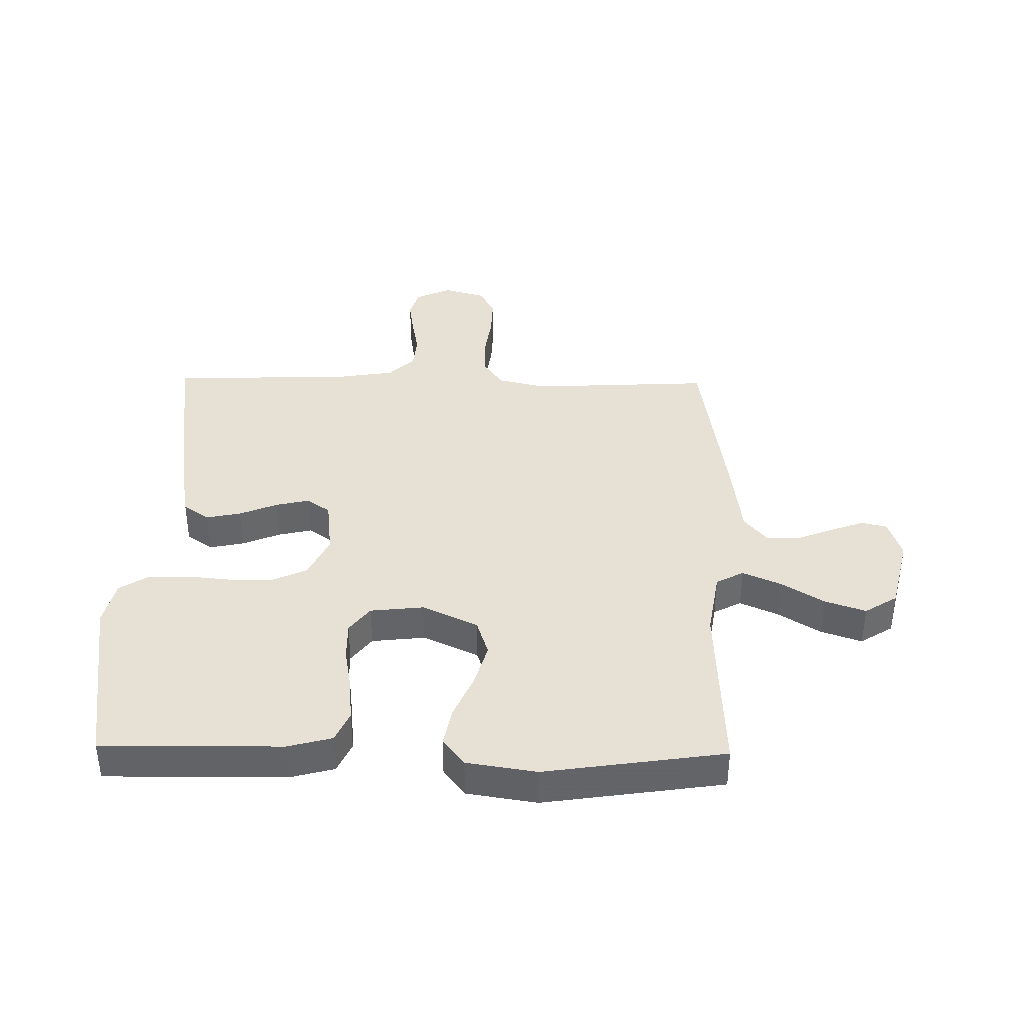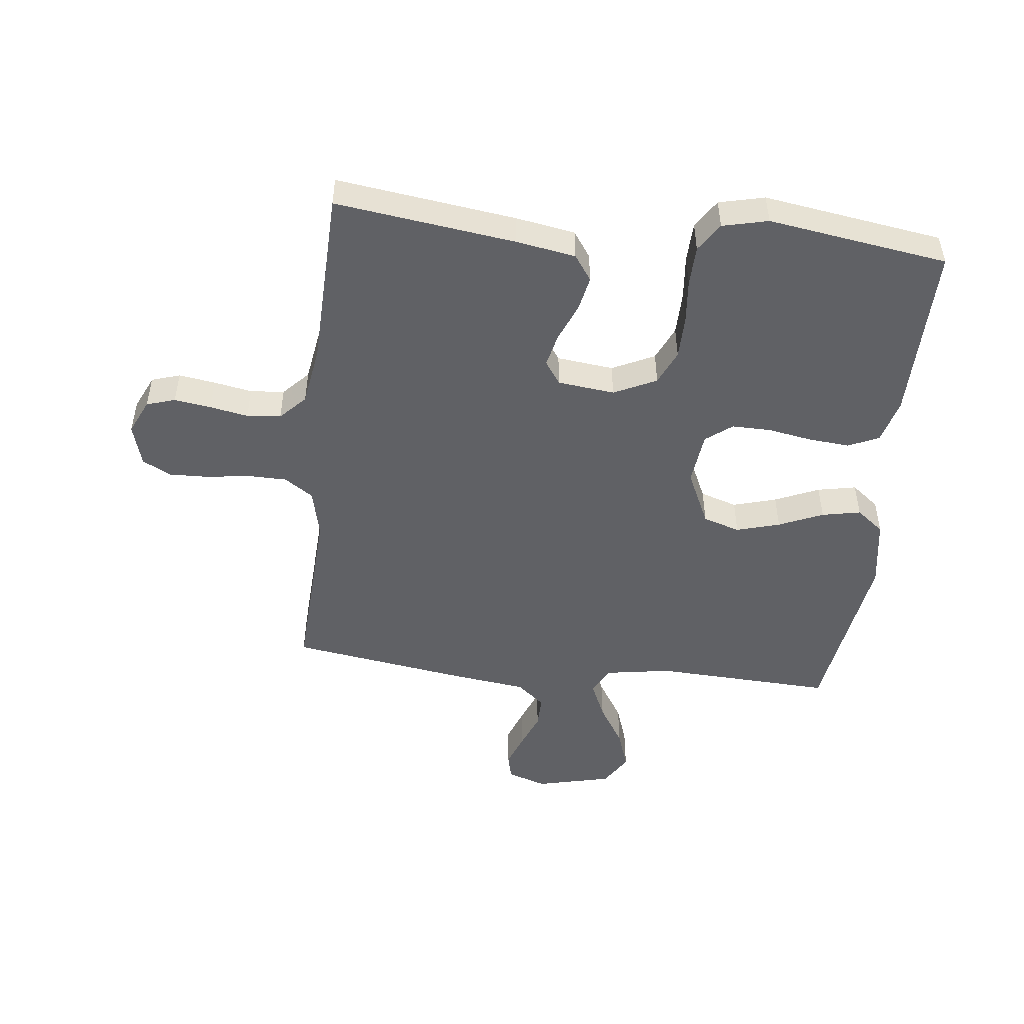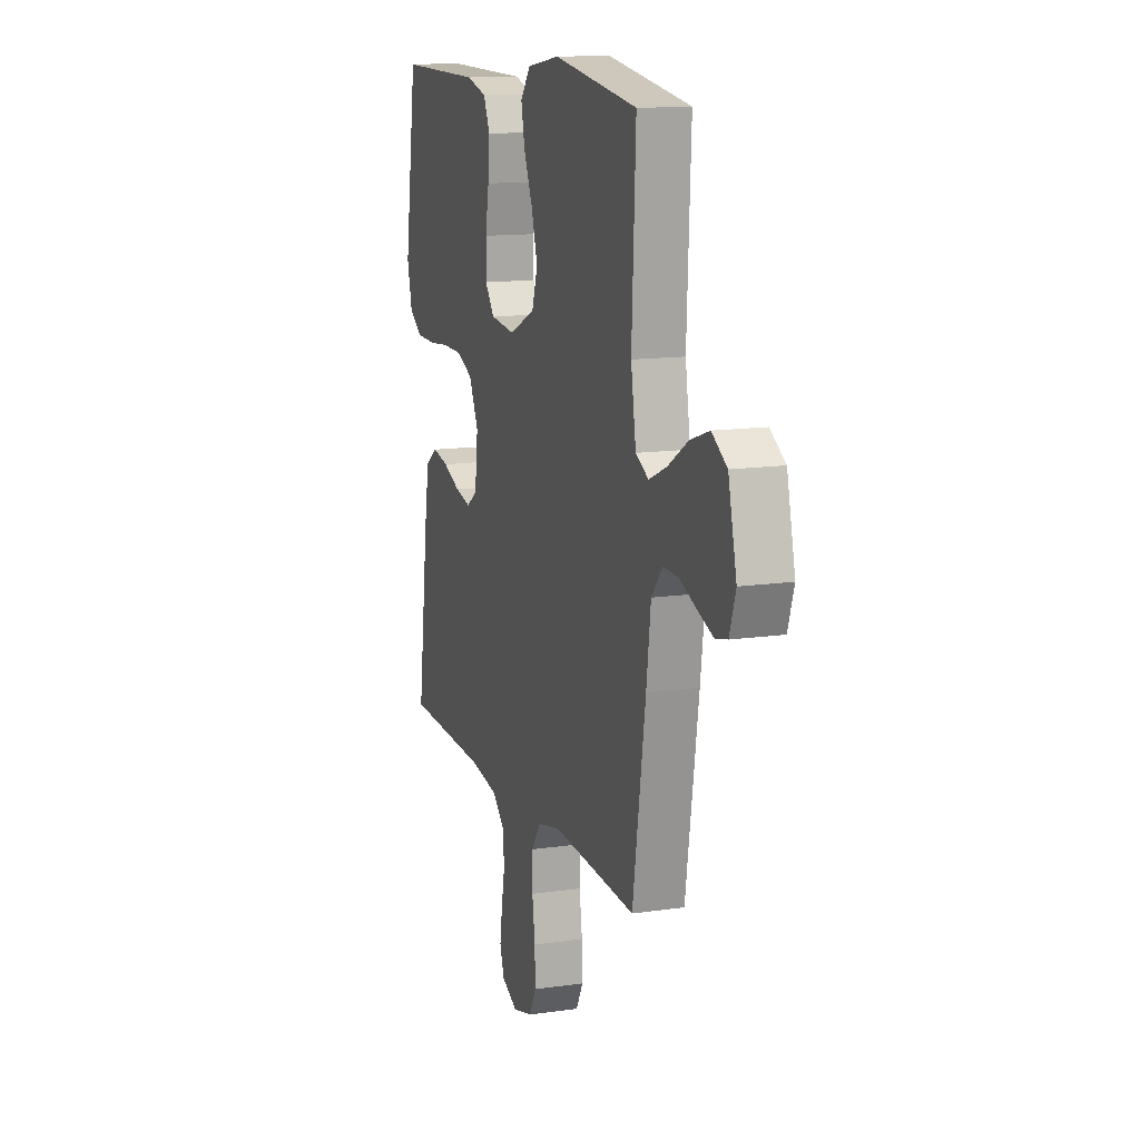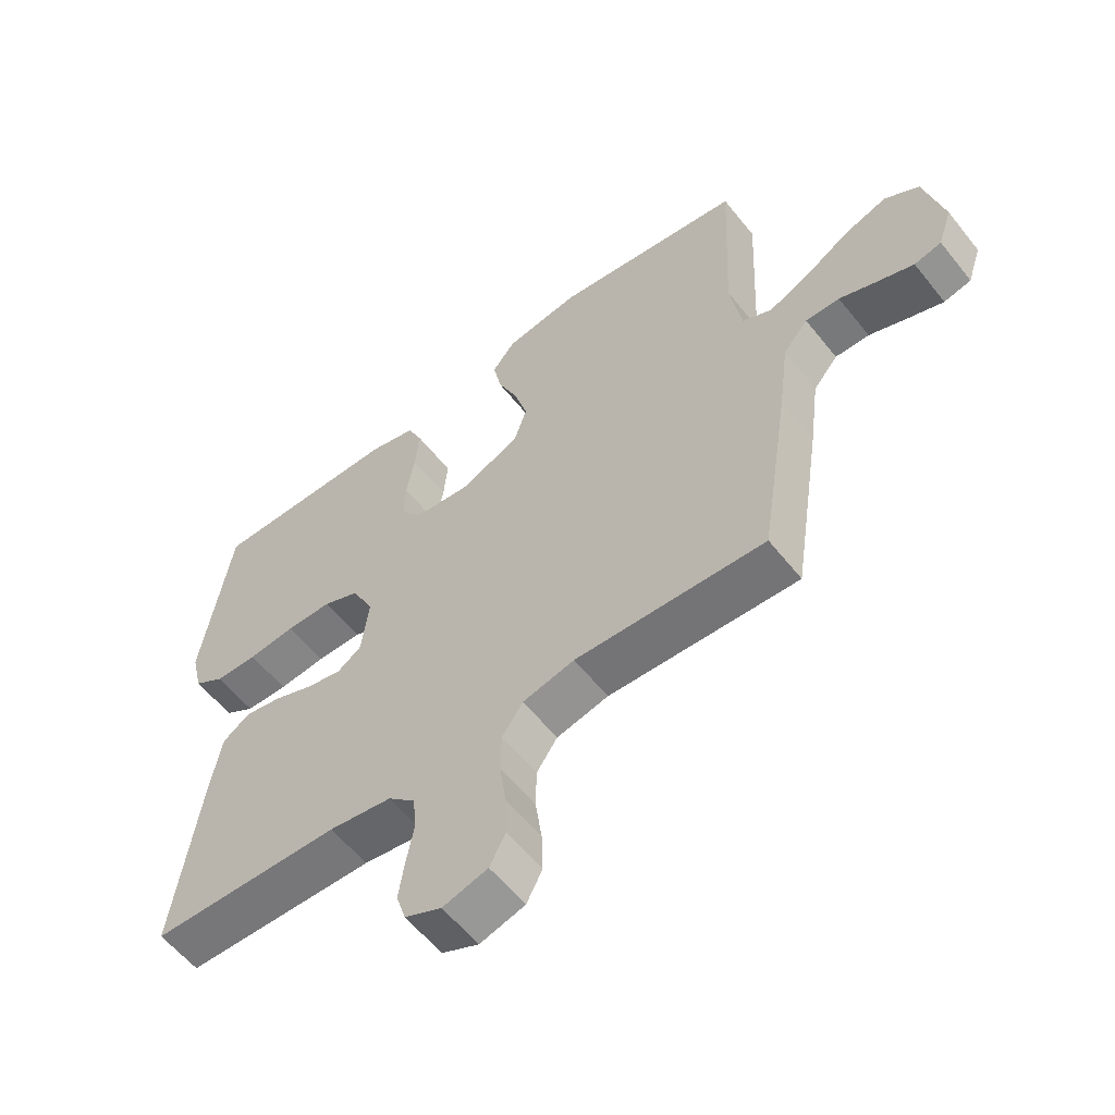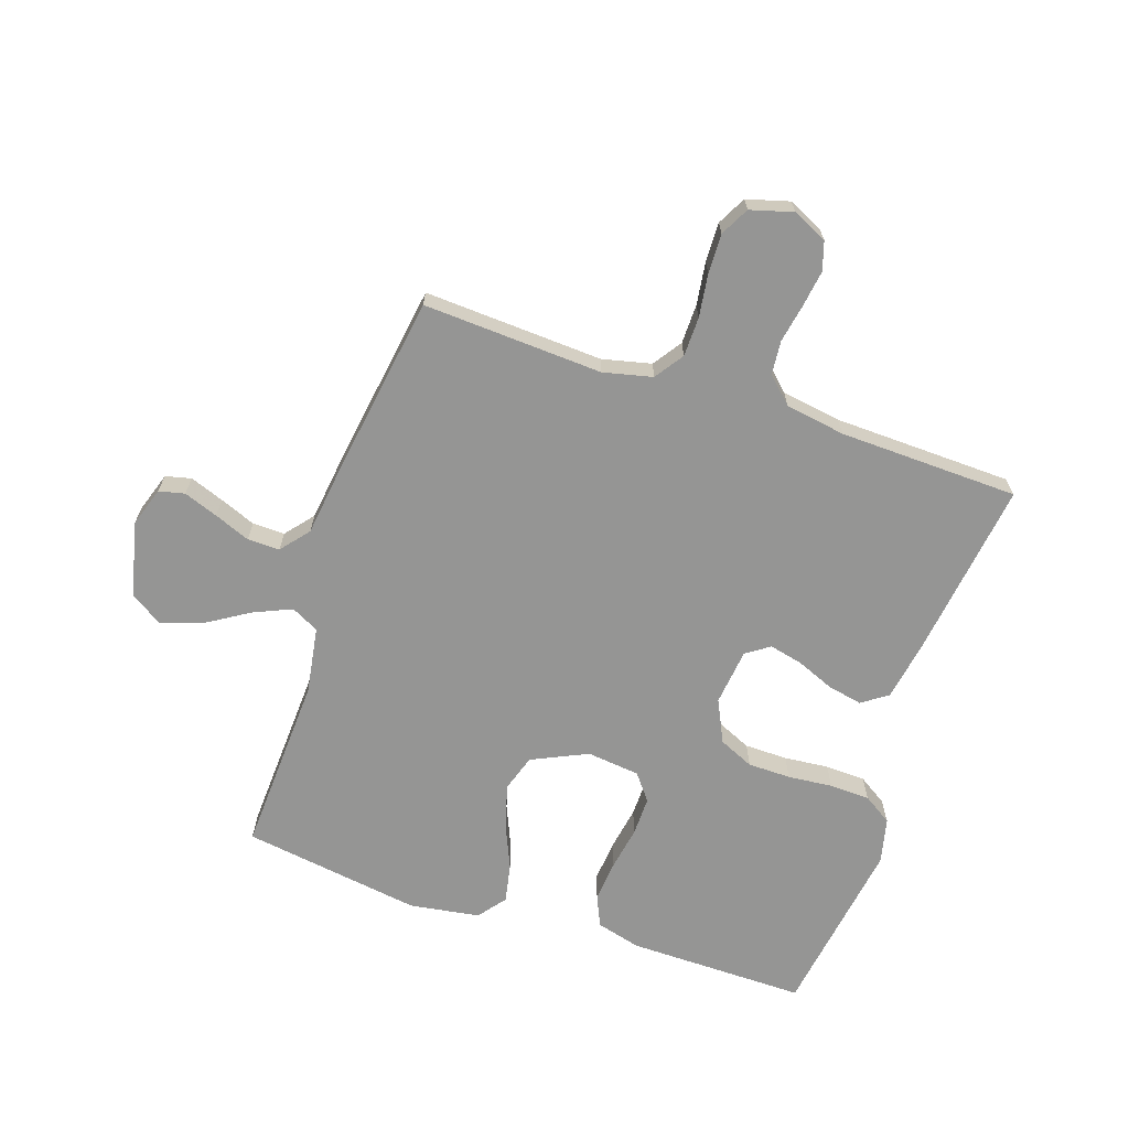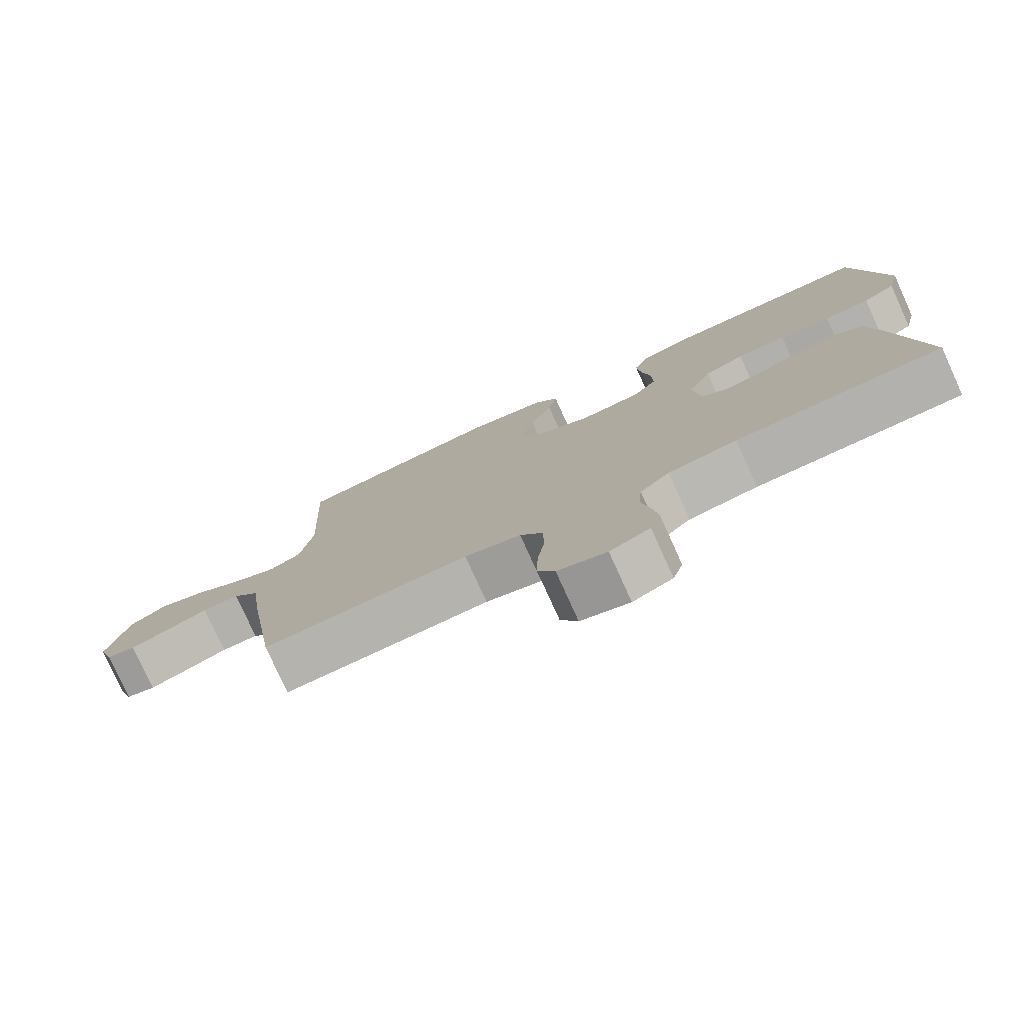
<metadata>
{"format":"obj","ext":"obj","renderer":"f3d","projection":"perspective","resolution":1024,"background":"white","views":[{"elev":39.1,"azim":1.0,"up":"+Y"},{"elev":-49.1,"azim":-96.4,"up":"+Y"},{"elev":13.3,"azim":71.7,"up":"+Z"},{"elev":-58.4,"azim":38.2,"up":"+Z"},{"elev":-67.4,"azim":161.5,"up":"+Y"},{"elev":-78.3,"azim":-155.6,"up":"+Z"}]}
</metadata>
<code>
v 0.5 0.07 -0.5
v 0.2 0.07 -0.484
v 0.118 0.07 -0.503
v 0.085 0.07 -0.551
v 0.084 0.07 -0.617
v 0.094 0.07 -0.689
v 0.096 0.07 -0.755
v 0.071 0.07 -0.803
v 0 0.07 -0.823
v -0.058 0.07 -0.796
v -0.073 0.07 -0.748
v -0.064 0.07 -0.687
v -0.052 0.07 -0.623
v -0.057 0.07 -0.566
v -0.1 0.07 -0.525
v -0.2 0.07 -0.509
v -0.5 0.07 -0.5
v -0.46 0.07 -0.2
v -0.443 0.07 -0.101
v -0.4 0.07 -0.071
v -0.342 0.07 -0.083
v -0.279 0.07 -0.109
v -0.223 0.07 -0.122
v -0.184 0.07 -0.095
v -0.173 0.07 0
v -0.207 0.07 0.071
v -0.265 0.07 0.097
v -0.337 0.07 0.098
v -0.412 0.07 0.091
v -0.479 0.07 0.093
v -0.527 0.07 0.124
v -0.545 0.07 0.2
v -0.5 0.07 0.5
v -0.2 0.07 0.497
v -0.126 0.07 0.477
v -0.103 0.07 0.426
v -0.109 0.07 0.357
v -0.122 0.07 0.283
v -0.123 0.07 0.218
v -0.089 0.07 0.174
v 0 0.07 0.164
v 0.093 0.07 0.207
v 0.113 0.07 0.269
v 0.092 0.07 0.342
v 0.06 0.07 0.416
v 0.047 0.07 0.481
v 0.083 0.07 0.527
v 0.2 0.07 0.545
v 0.5 0.07 0.5
v 0.486 0.07 0.2
v 0.504 0.07 0.089
v 0.55 0.07 0.065
v 0.614 0.07 0.093
v 0.685 0.07 0.137
v 0.753 0.07 0.16
v 0.807 0.07 0.126
v 0.837 0.07 0
v 0.815 0.07 -0.066
v 0.772 0.07 -0.076
v 0.715 0.07 -0.055
v 0.655 0.07 -0.031
v 0.601 0.07 -0.03
v 0.562 0.07 -0.077
v 0.546 0.07 -0.2
v 0.5 0 -0.5
v 0.2 0 -0.484
v 0.118 0 -0.503
v 0.085 0 -0.551
v 0.084 0 -0.617
v 0.094 0 -0.689
v 0.096 0 -0.755
v 0.071 0 -0.803
v 0 0 -0.823
v -0.058 0 -0.796
v -0.073 0 -0.748
v -0.064 0 -0.687
v -0.052 0 -0.623
v -0.057 0 -0.566
v -0.1 0 -0.525
v -0.2 0 -0.509
v -0.5 0 -0.5
v -0.46 0 -0.2
v -0.443 0 -0.101
v -0.4 0 -0.071
v -0.342 0 -0.083
v -0.279 0 -0.109
v -0.223 0 -0.122
v -0.184 0 -0.095
v -0.173 0 0
v -0.207 0 0.071
v -0.265 0 0.097
v -0.337 0 0.098
v -0.412 0 0.091
v -0.479 0 0.093
v -0.527 0 0.124
v -0.545 0 0.2
v -0.5 0 0.5
v -0.2 0 0.497
v -0.126 0 0.477
v -0.103 0 0.426
v -0.109 0 0.357
v -0.122 0 0.283
v -0.123 0 0.218
v -0.089 0 0.174
v 0 0 0.164
v 0.093 0 0.207
v 0.113 0 0.269
v 0.092 0 0.342
v 0.06 0 0.416
v 0.047 0 0.481
v 0.083 0 0.527
v 0.2 0 0.545
v 0.5 0 0.5
v 0.486 0 0.2
v 0.504 0 0.089
v 0.55 0 0.065
v 0.614 0 0.093
v 0.685 0 0.137
v 0.753 0 0.16
v 0.807 0 0.126
v 0.837 0 0
v 0.815 0 -0.066
v 0.772 0 -0.076
v 0.715 0 -0.055
v 0.655 0 -0.031
v 0.601 0 -0.03
v 0.562 0 -0.077
v 0.546 0 -0.2
f 63 64 1 2
f 62 63 2 3
f 58 59 60 61
f 56 57 58 61
f 56 61 62
f 53 54 55 56
f 52 53 56 62
f 51 52 62 3
f 47 48 49 50
f 44 45 46 47
f 43 44 47 50
f 42 43 50 51
f 35 36 37 38
f 35 38 39
f 34 35 39
f 33 34 39
f 32 33 39 40
f 28 29 30 31
f 27 28 31 32
f 19 20 21 22
f 19 22 23
f 16 17 18 19
f 15 16 19 23
f 14 15 23 24
f 10 11 12 13
f 8 9 10 13
f 8 13 14
f 5 6 7 8
f 4 5 8 14
f 41 42 51 3
f 27 32 40 41
f 26 27 41
f 25 26 41 3
f 14 24 25
f 3 4 14 25
f 66 65 128 127
f 67 66 127 126
f 125 124 123 122
f 125 122 121 120
f 126 125 120
f 120 119 118 117
f 126 120 117 116
f 67 126 116 115
f 114 113 112 111
f 111 110 109 108
f 114 111 108 107
f 115 114 107 106
f 102 101 100 99
f 103 102 99
f 103 99 98
f 103 98 97
f 104 103 97 96
f 95 94 93 92
f 96 95 92 91
f 86 85 84 83
f 87 86 83
f 83 82 81 80
f 87 83 80 79
f 88 87 79 78
f 77 76 75 74
f 77 74 73 72
f 78 77 72
f 72 71 70 69
f 78 72 69 68
f 67 115 106 105
f 105 104 96 91
f 105 91 90
f 67 105 90 89
f 89 88 78
f 89 78 68 67
f 1 65 66 2
f 2 66 67 3
f 3 67 68 4
f 4 68 69 5
f 5 69 70 6
f 6 70 71 7
f 7 71 72 8
f 8 72 73 9
f 9 73 74 10
f 10 74 75 11
f 11 75 76 12
f 12 76 77 13
f 13 77 78 14
f 14 78 79 15
f 15 79 80 16
f 16 80 81 17
f 17 81 82 18
f 18 82 83 19
f 19 83 84 20
f 20 84 85 21
f 21 85 86 22
f 22 86 87 23
f 23 87 88 24
f 24 88 89 25
f 25 89 90 26
f 26 90 91 27
f 27 91 92 28
f 28 92 93 29
f 29 93 94 30
f 30 94 95 31
f 31 95 96 32
f 32 96 97 33
f 33 97 98 34
f 34 98 99 35
f 35 99 100 36
f 36 100 101 37
f 37 101 102 38
f 38 102 103 39
f 39 103 104 40
f 40 104 105 41
f 41 105 106 42
f 42 106 107 43
f 43 107 108 44
f 44 108 109 45
f 45 109 110 46
f 46 110 111 47
f 47 111 112 48
f 48 112 113 49
f 49 113 114 50
f 50 114 115 51
f 51 115 116 52
f 52 116 117 53
f 53 117 118 54
f 54 118 119 55
f 55 119 120 56
f 56 120 121 57
f 57 121 122 58
f 58 122 123 59
f 59 123 124 60
f 60 124 125 61
f 61 125 126 62
f 62 126 127 63
f 63 127 128 64
f 64 128 65 1

</code>
